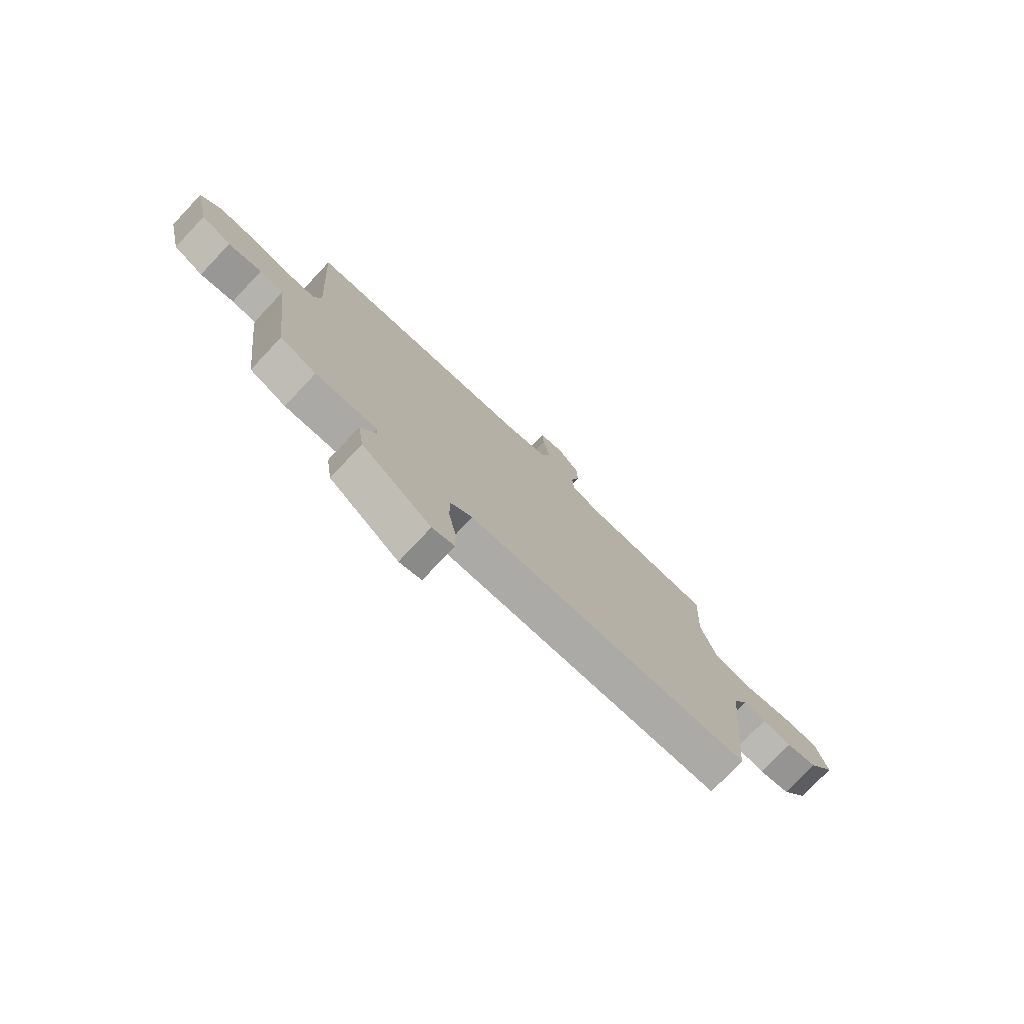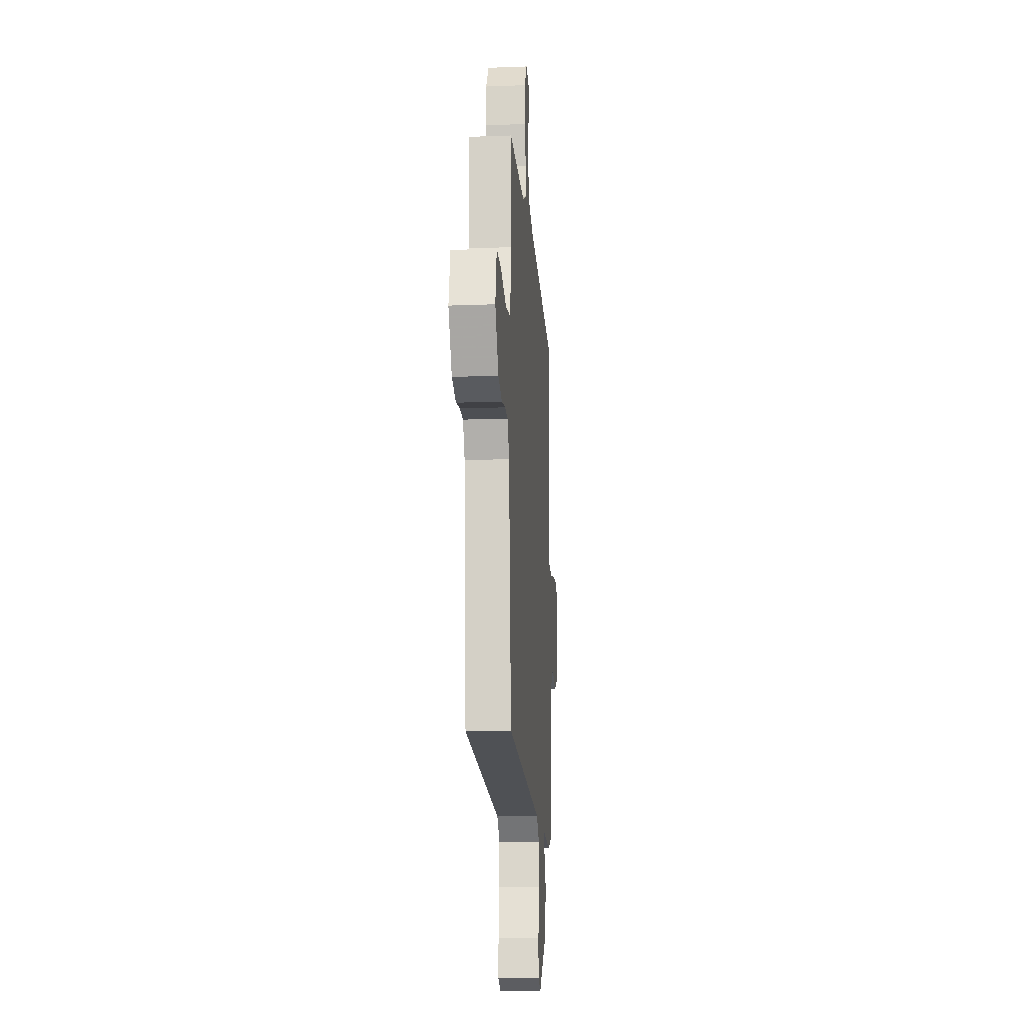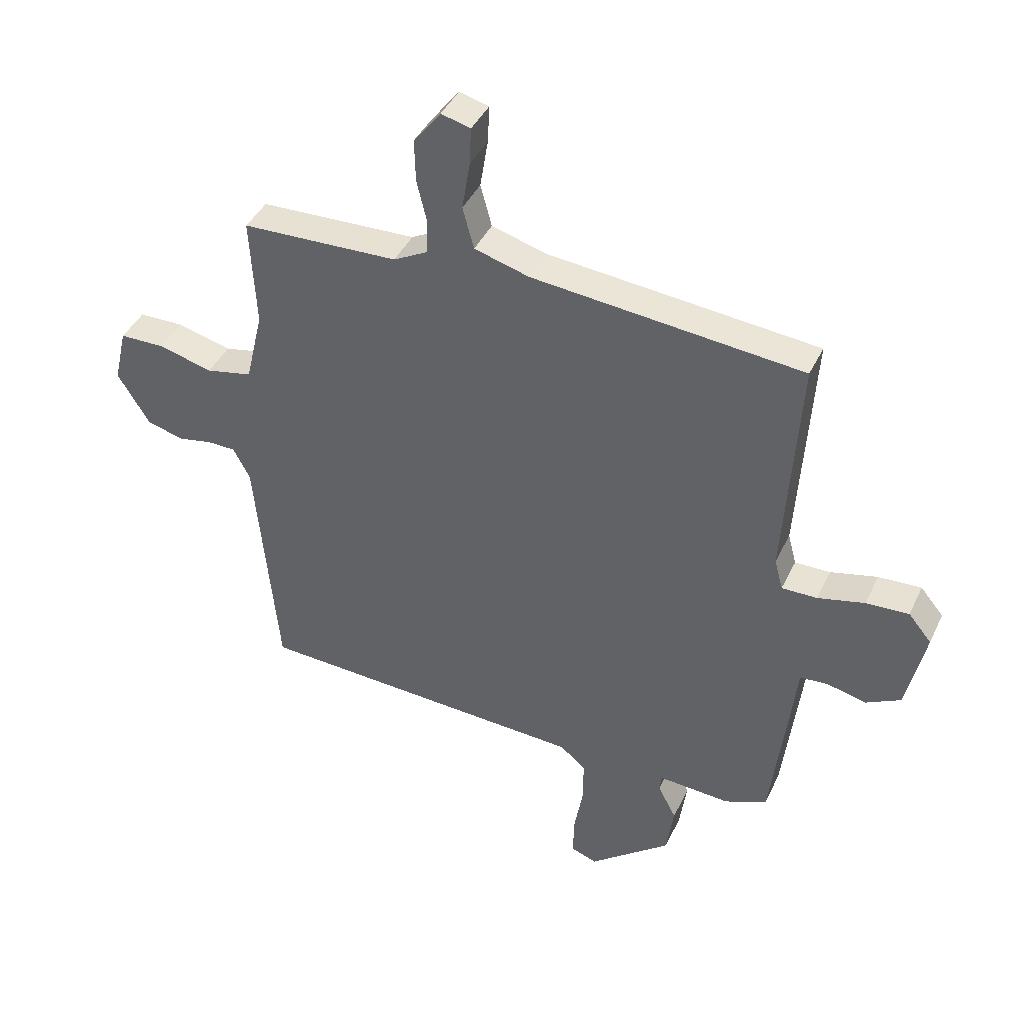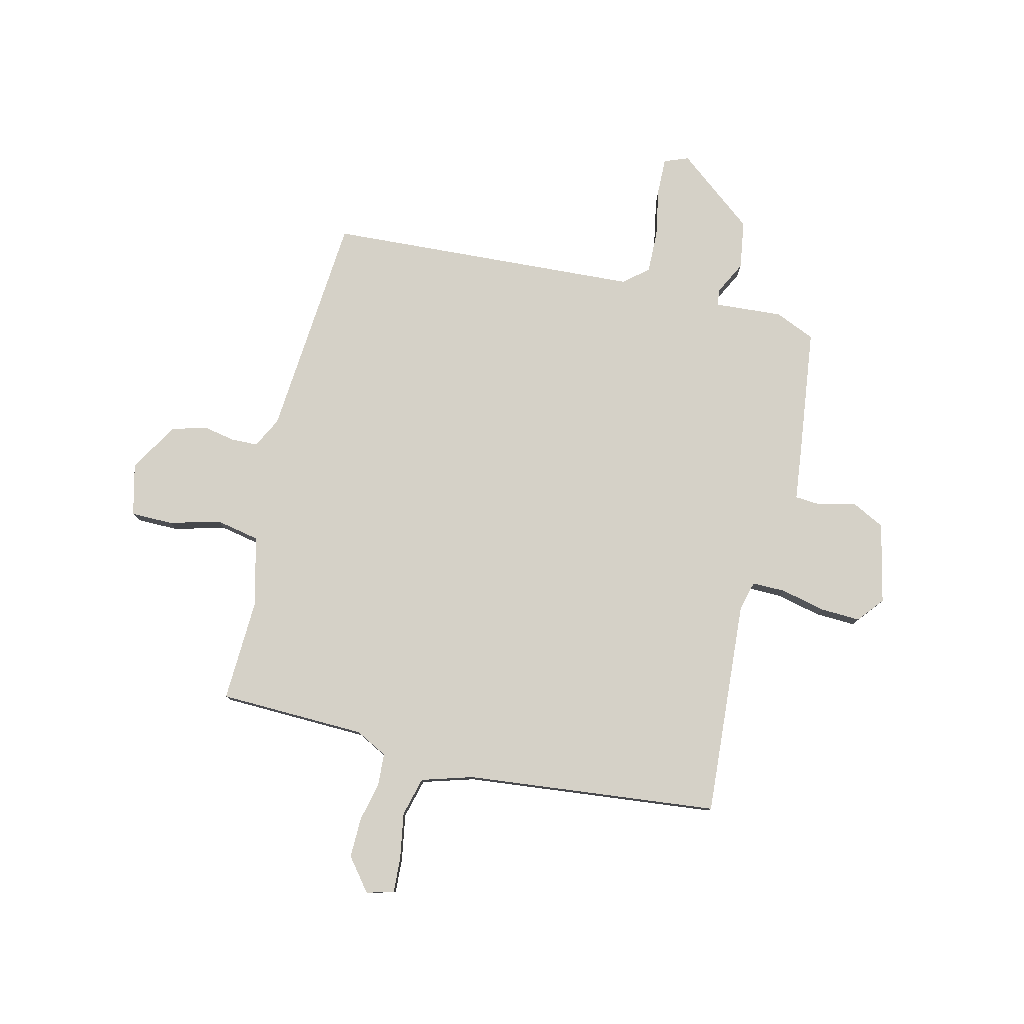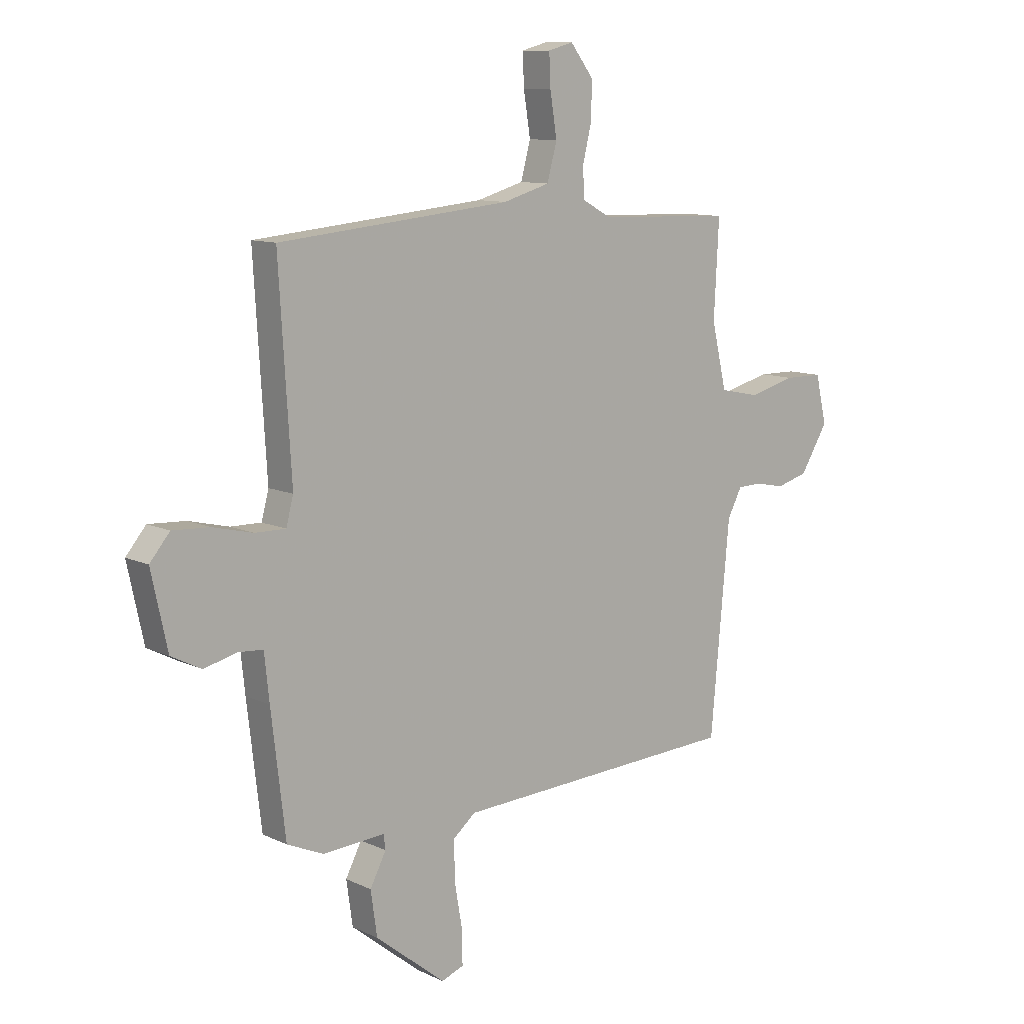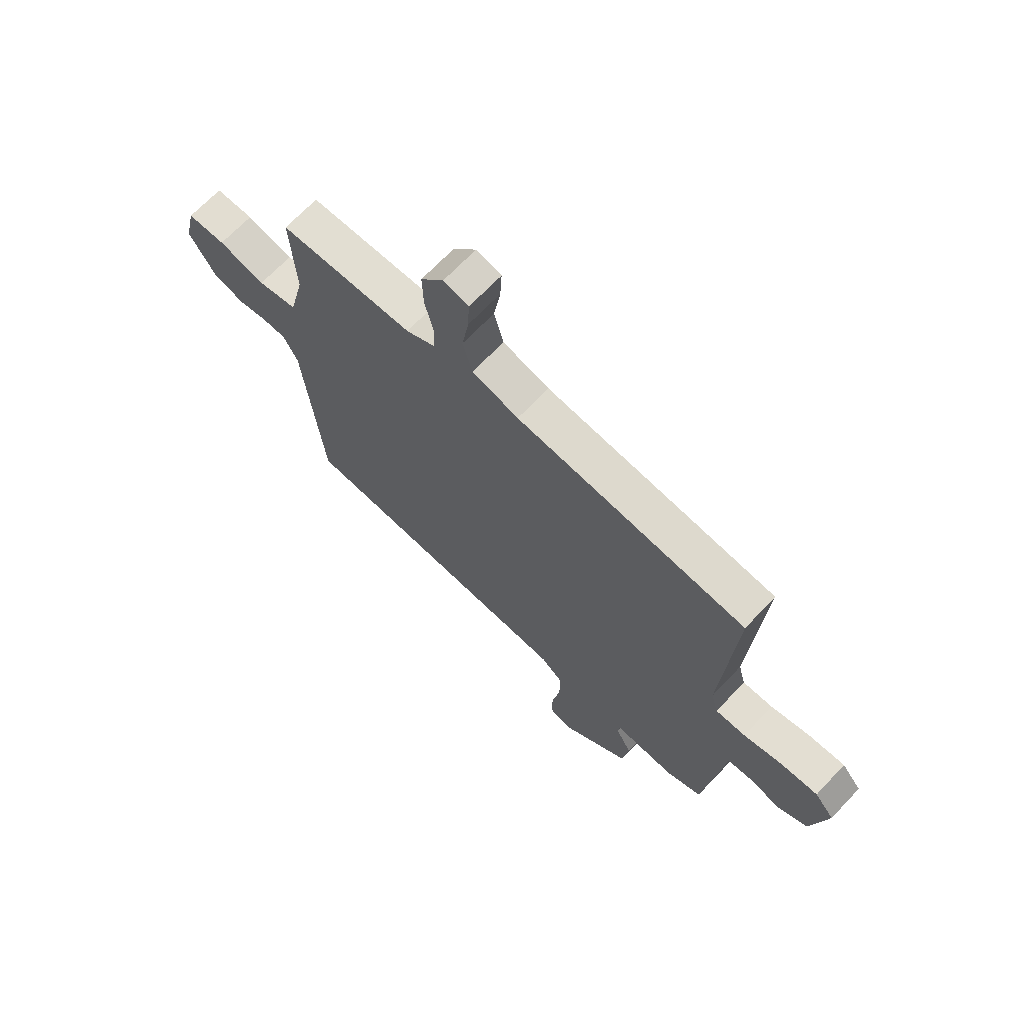
<metadata>
{"format":"obj","ext":"obj","renderer":"f3d","projection":"perspective","resolution":1024,"background":"white","views":[{"elev":-77.6,"azim":136.6,"up":"+Z"},{"elev":-16.9,"azim":-85.6,"up":"+Z"},{"elev":41.5,"azim":23.8,"up":"+Z"},{"elev":79.3,"azim":13.0,"up":"+Y"},{"elev":10.6,"azim":139.4,"up":"+Z"},{"elev":68.8,"azim":43.5,"up":"+Z"}]}
</metadata>
<code>
v -0.5 0.07 0.5
v -0.222 0.07 0.51
v -0.162 0.07 0.542
v -0.159 0.07 0.603
v -0.177 0.07 0.677
v -0.179 0.07 0.753
v -0.131 0.07 0.815
v -0.079 0.07 0.801
v -0.082 0.07 0.735
v -0.096 0.07 0.648
v -0.076 0.07 0.574
v 0.021 0.07 0.546
v 0.5 0.07 0.5
v 0.475 0.07 0.091
v 0.49 0.07 0.035
v 0.553 0.07 0.036
v 0.636 0.07 0.056
v 0.712 0.07 0.06
v 0.753 0.07 0.011
v 0.72 0.07 -0.141
v 0.658 0.07 -0.173
v 0.589 0.07 -0.156
v 0.539 0.07 -0.16
v 0.529 0.07 -0.254
v 0.5 0.07 -0.5
v 0.425 0.07 -0.533
v 0.297 0.07 -0.525
v 0.293 0.07 -0.555
v 0.326 0.07 -0.618
v 0.313 0.07 -0.709
v 0.168 0.07 -0.825
v 0.122 0.07 -0.808
v 0.123 0.07 -0.738
v 0.139 0.07 -0.647
v 0.14 0.07 -0.567
v 0.094 0.07 -0.529
v -0.5 0.07 -0.5
v -0.539 0.07 -0.075
v -0.569 0.07 -0.018
v -0.619 0.07 -0.017
v -0.68 0.07 -0.029
v -0.745 0.07 -0.011
v -0.802 0.07 0.081
v -0.779 0.07 0.18
v -0.7 0.07 0.181
v -0.603 0.07 0.156
v -0.521 0.07 0.173
v -0.49 0.07 0.305
v -0.5 0 0.5
v -0.222 0 0.51
v -0.162 0 0.542
v -0.159 0 0.603
v -0.177 0 0.677
v -0.179 0 0.753
v -0.131 0 0.815
v -0.079 0 0.801
v -0.082 0 0.735
v -0.096 0 0.648
v -0.076 0 0.574
v 0.021 0 0.546
v 0.5 0 0.5
v 0.475 0 0.091
v 0.49 0 0.035
v 0.553 0 0.036
v 0.636 0 0.056
v 0.712 0 0.06
v 0.753 0 0.011
v 0.72 0 -0.141
v 0.658 0 -0.173
v 0.589 0 -0.156
v 0.539 0 -0.16
v 0.529 0 -0.254
v 0.5 0 -0.5
v 0.425 0 -0.533
v 0.297 0 -0.525
v 0.293 0 -0.555
v 0.326 0 -0.618
v 0.313 0 -0.709
v 0.168 0 -0.825
v 0.122 0 -0.808
v 0.123 0 -0.738
v 0.139 0 -0.647
v 0.14 0 -0.567
v 0.094 0 -0.529
v -0.5 0 -0.5
v -0.539 0 -0.075
v -0.569 0 -0.018
v -0.619 0 -0.017
v -0.68 0 -0.029
v -0.745 0 -0.011
v -0.802 0 0.081
v -0.779 0 0.18
v -0.7 0 0.181
v -0.603 0 0.156
v -0.521 0 0.173
v -0.49 0 0.305
f 44 45 46
f 43 44 46
f 42 43 46
f 41 42 46
f 40 41 46
f 39 40 46 47
f 38 39 47
f 38 47 48
f 37 38 48
f 36 37 48
f 32 33 34
f 31 32 34
f 30 31 34
f 29 30 34
f 28 29 34
f 27 28 34 35
f 25 26 27
f 24 25 27
f 23 24 27
f 48 1 2
f 36 48 2
f 35 36 2
f 27 35 2
f 23 27 2
f 20 21 22
f 19 20 22
f 18 19 22
f 17 18 22
f 16 17 22
f 12 13 14
f 11 12 14 15
f 8 9 10
f 7 8 10
f 6 7 10
f 5 6 10
f 4 5 10
f 3 4 10 11
f 2 3 11 15
f 15 16 22 23
f 2 15 23
f 94 93 92
f 94 92 91
f 94 91 90
f 94 90 89
f 94 89 88
f 95 94 88 87
f 95 87 86
f 96 95 86
f 96 86 85
f 96 85 84
f 82 81 80
f 82 80 79
f 82 79 78
f 82 78 77
f 82 77 76
f 83 82 76 75
f 75 74 73
f 75 73 72
f 75 72 71
f 50 49 96
f 50 96 84
f 50 84 83
f 50 83 75
f 50 75 71
f 70 69 68
f 70 68 67
f 70 67 66
f 70 66 65
f 70 65 64
f 62 61 60
f 63 62 60 59
f 58 57 56
f 58 56 55
f 58 55 54
f 58 54 53
f 58 53 52
f 59 58 52 51
f 63 59 51 50
f 71 70 64 63
f 71 63 50
f 1 49 50 2
f 2 50 51 3
f 3 51 52 4
f 4 52 53 5
f 5 53 54 6
f 6 54 55 7
f 7 55 56 8
f 8 56 57 9
f 9 57 58 10
f 10 58 59 11
f 11 59 60 12
f 12 60 61 13
f 13 61 62 14
f 14 62 63 15
f 15 63 64 16
f 16 64 65 17
f 17 65 66 18
f 18 66 67 19
f 19 67 68 20
f 20 68 69 21
f 21 69 70 22
f 22 70 71 23
f 23 71 72 24
f 24 72 73 25
f 25 73 74 26
f 26 74 75 27
f 27 75 76 28
f 28 76 77 29
f 29 77 78 30
f 30 78 79 31
f 31 79 80 32
f 32 80 81 33
f 33 81 82 34
f 34 82 83 35
f 35 83 84 36
f 36 84 85 37
f 37 85 86 38
f 38 86 87 39
f 39 87 88 40
f 40 88 89 41
f 41 89 90 42
f 42 90 91 43
f 43 91 92 44
f 44 92 93 45
f 45 93 94 46
f 46 94 95 47
f 47 95 96 48
f 48 96 49 1

</code>
